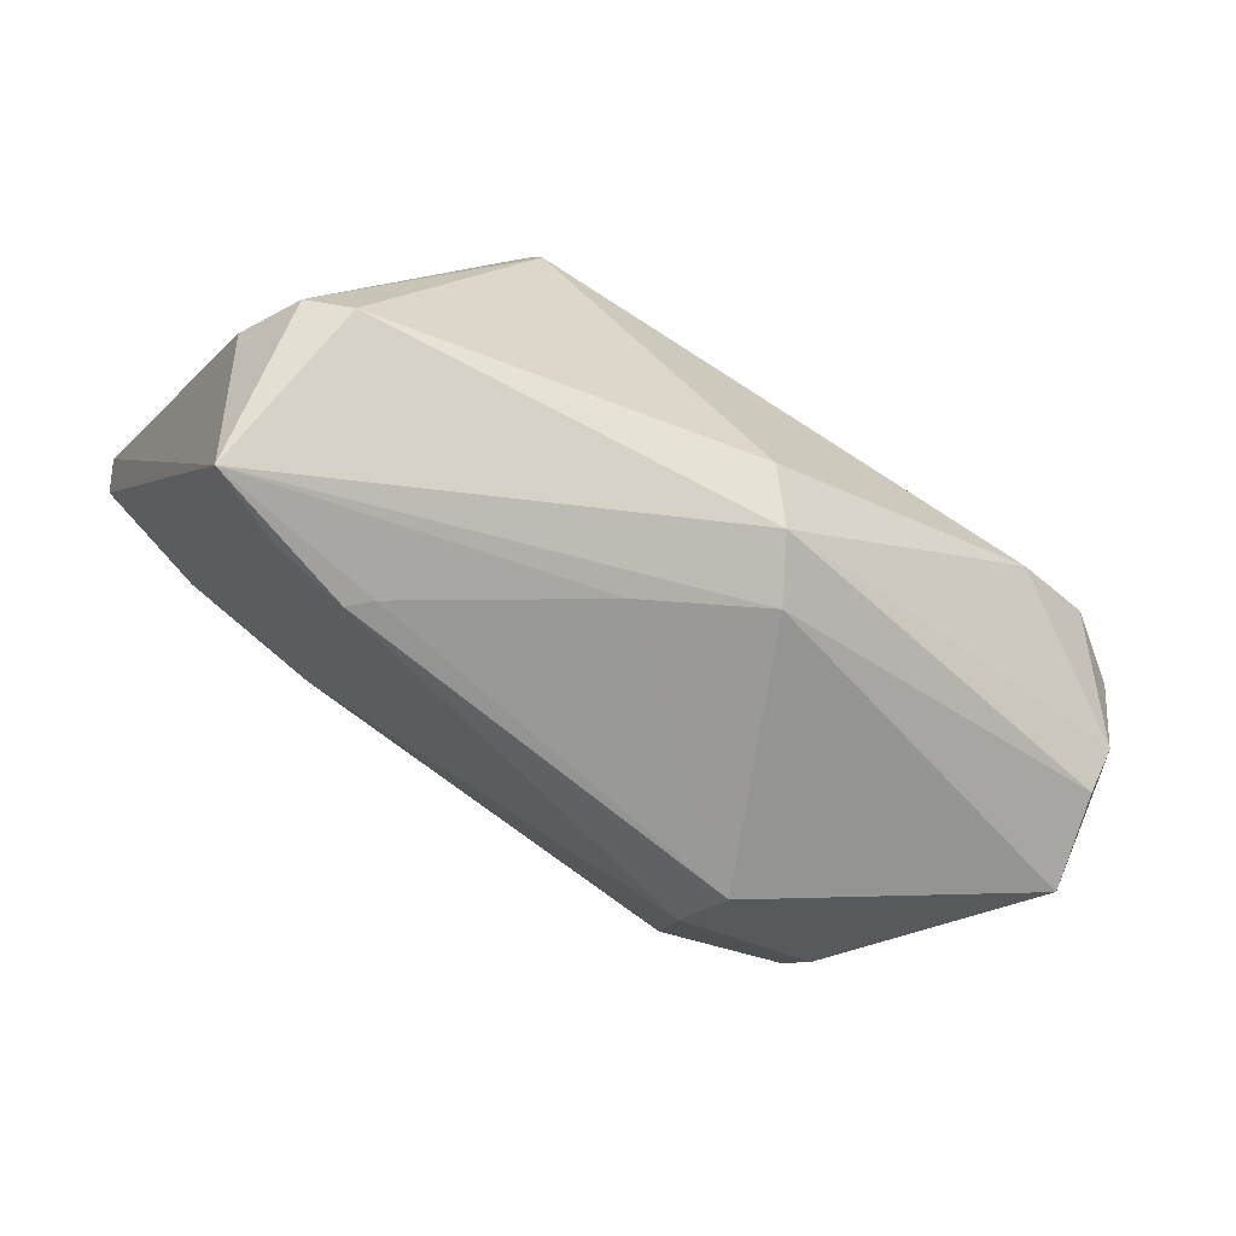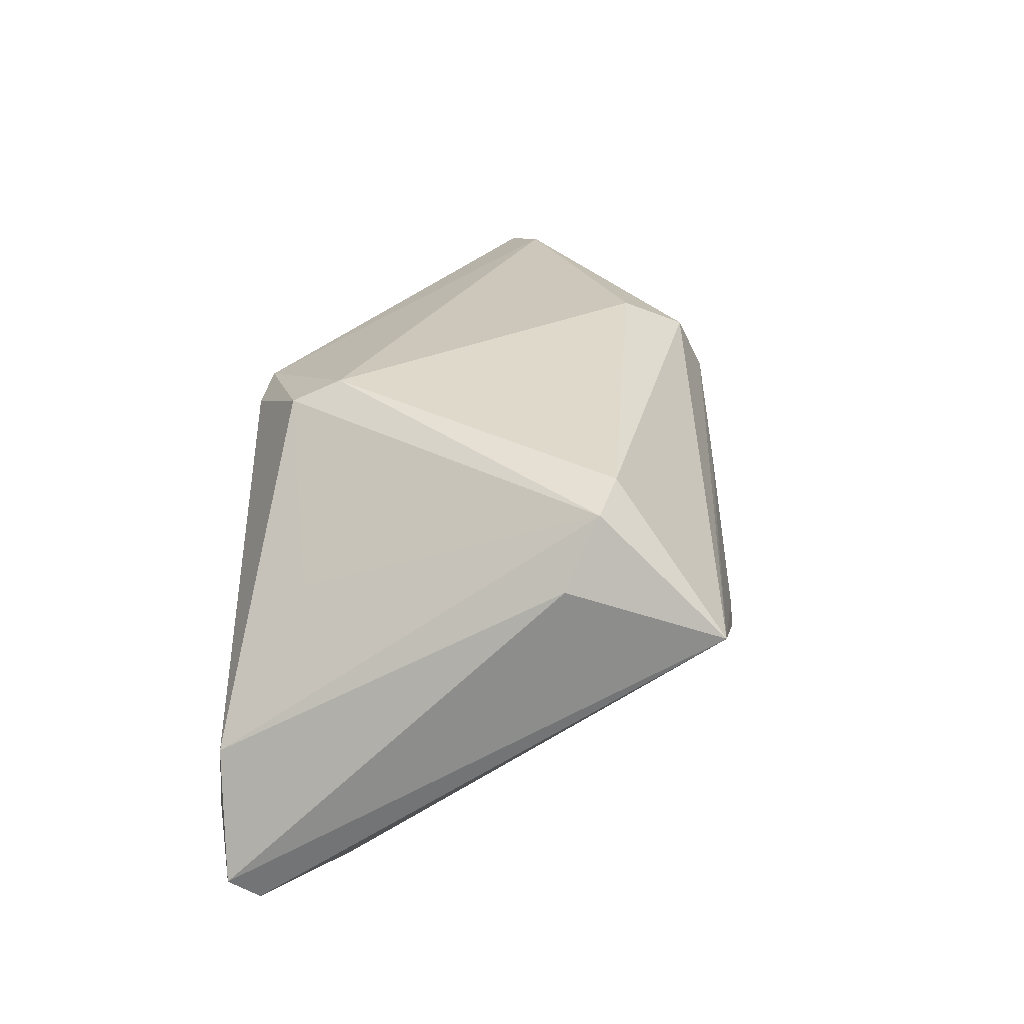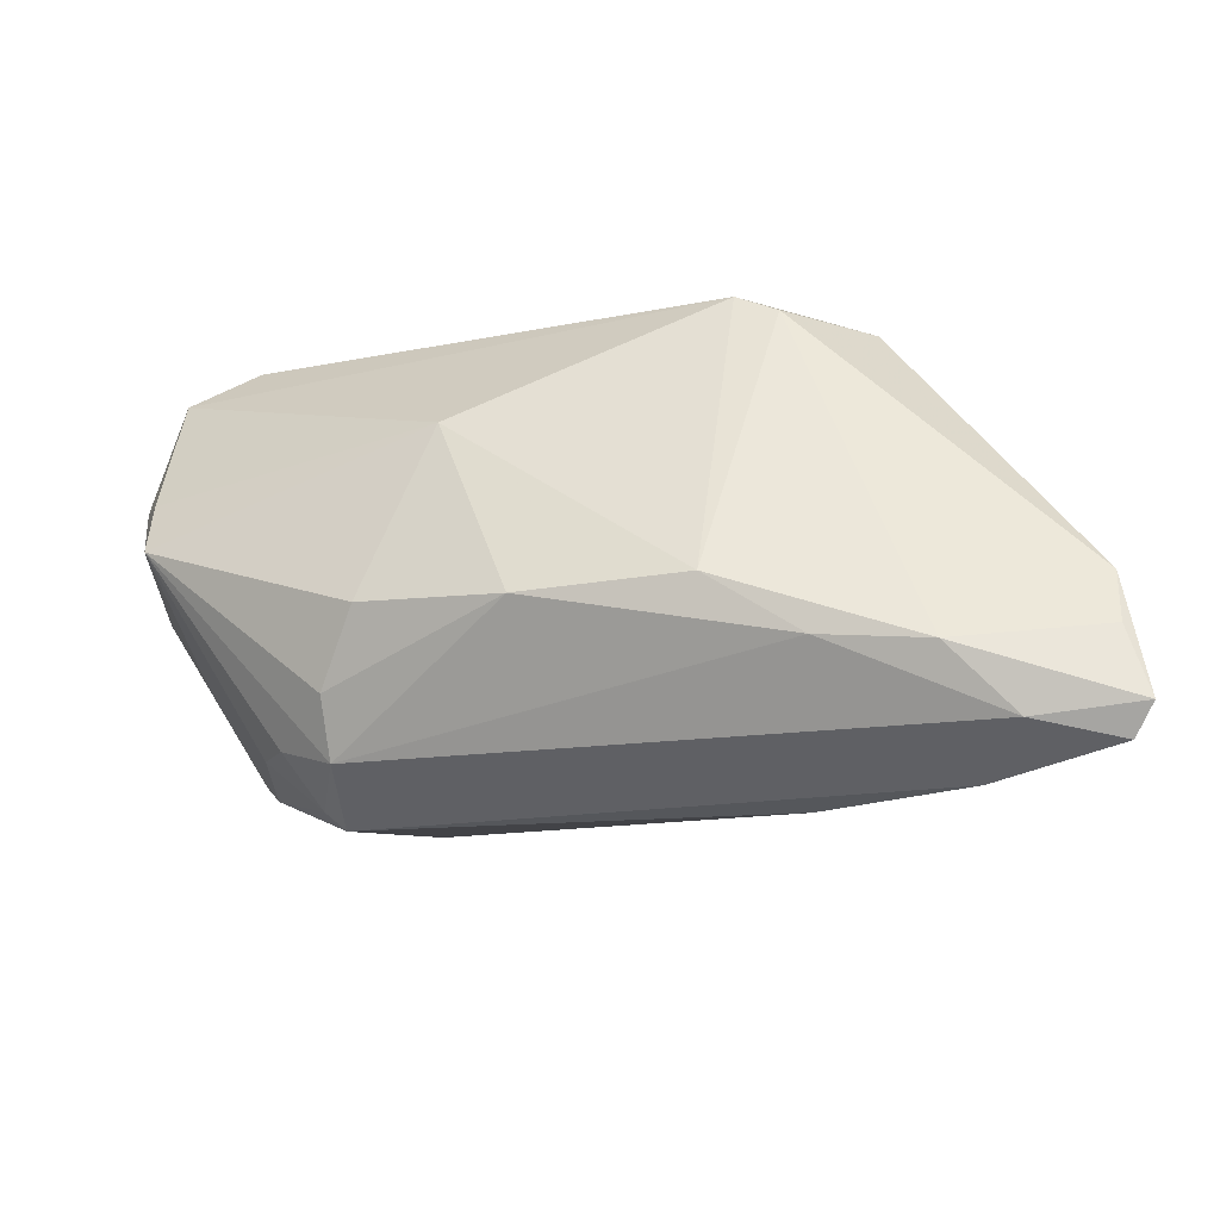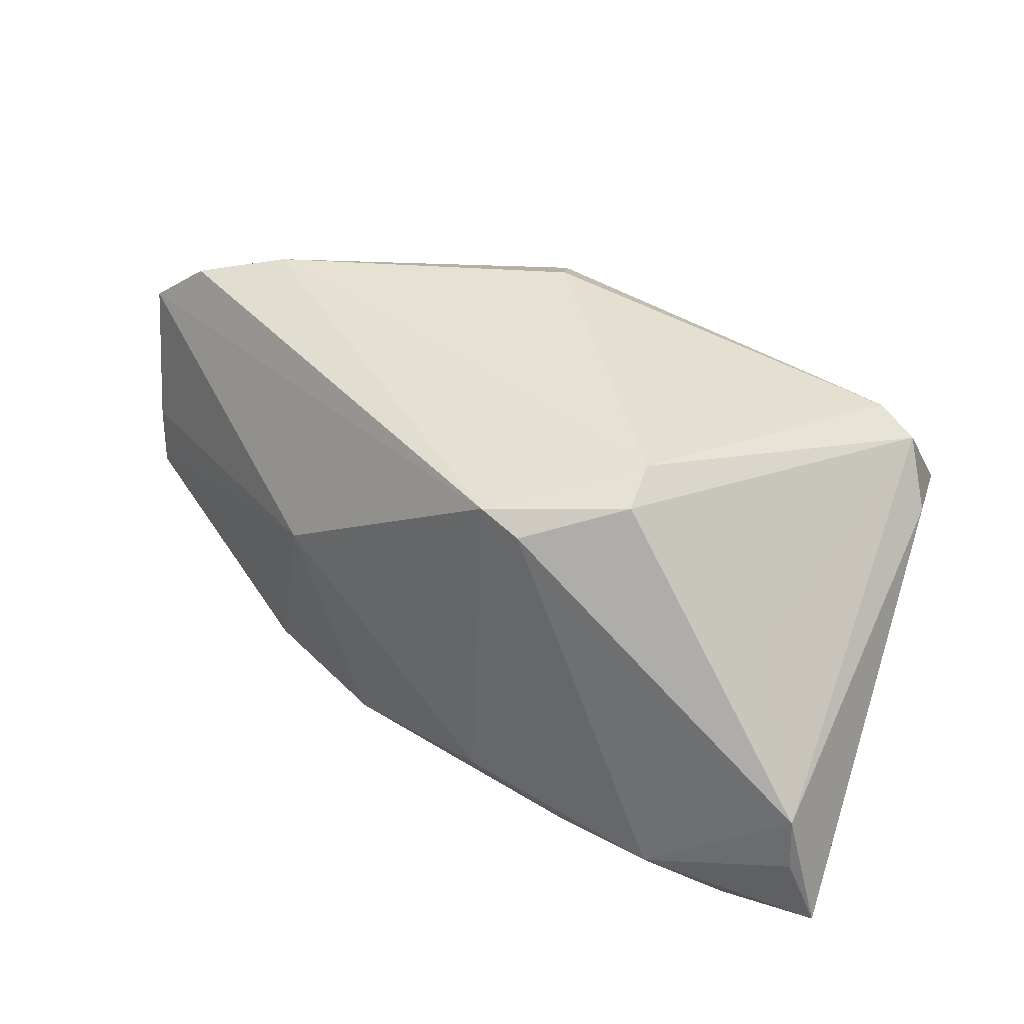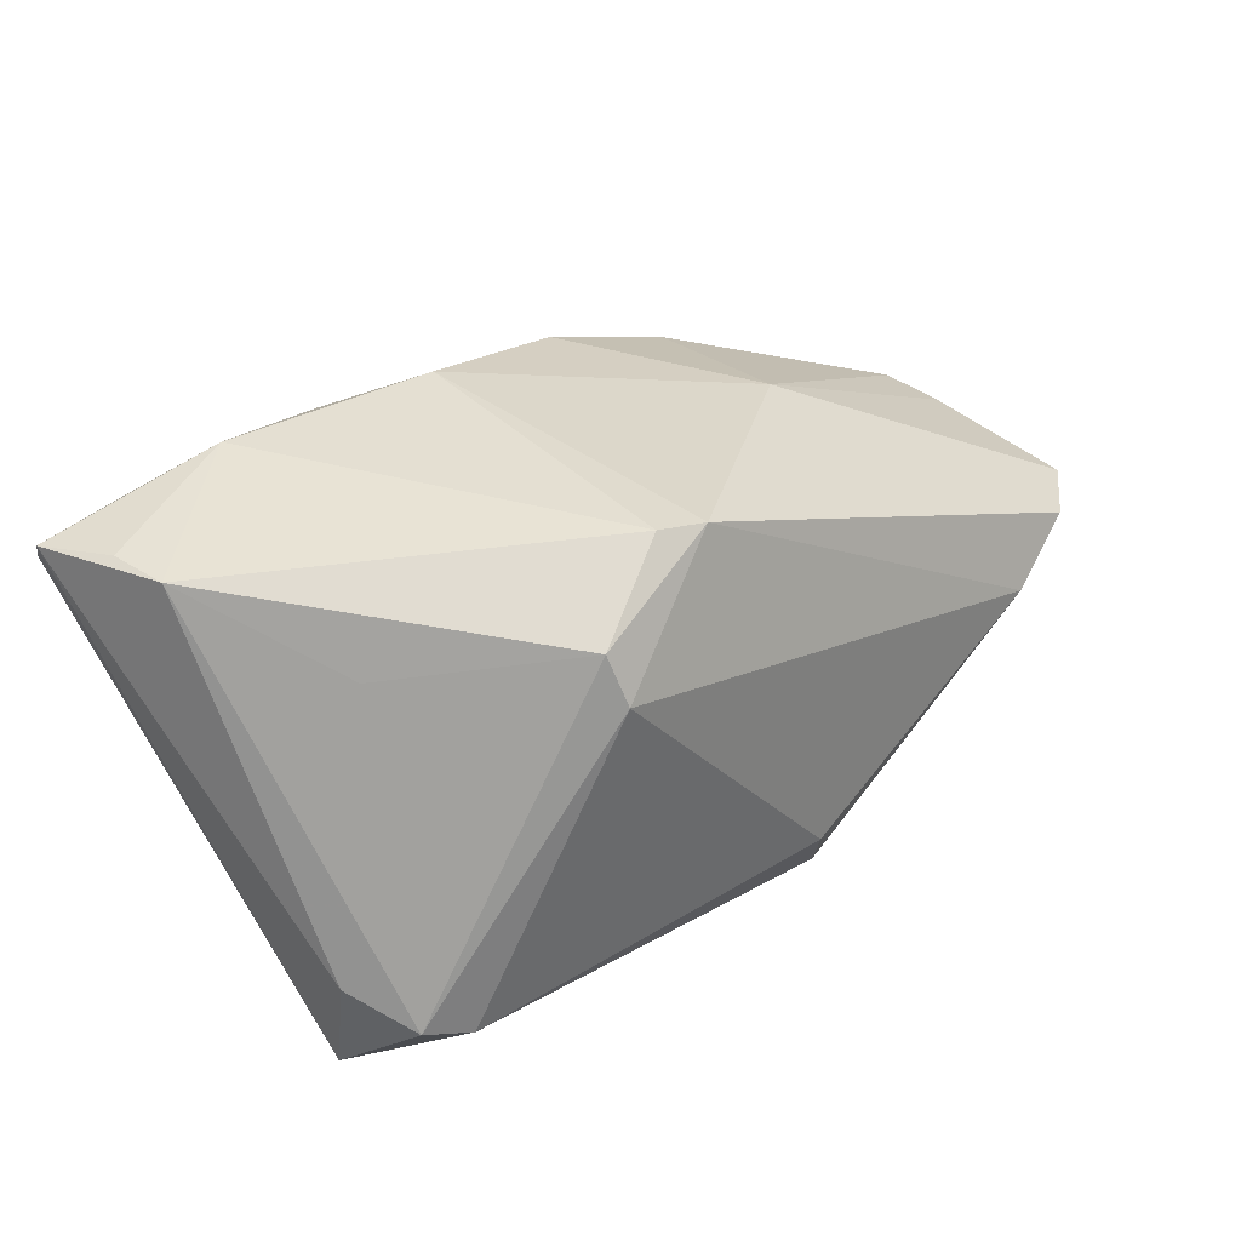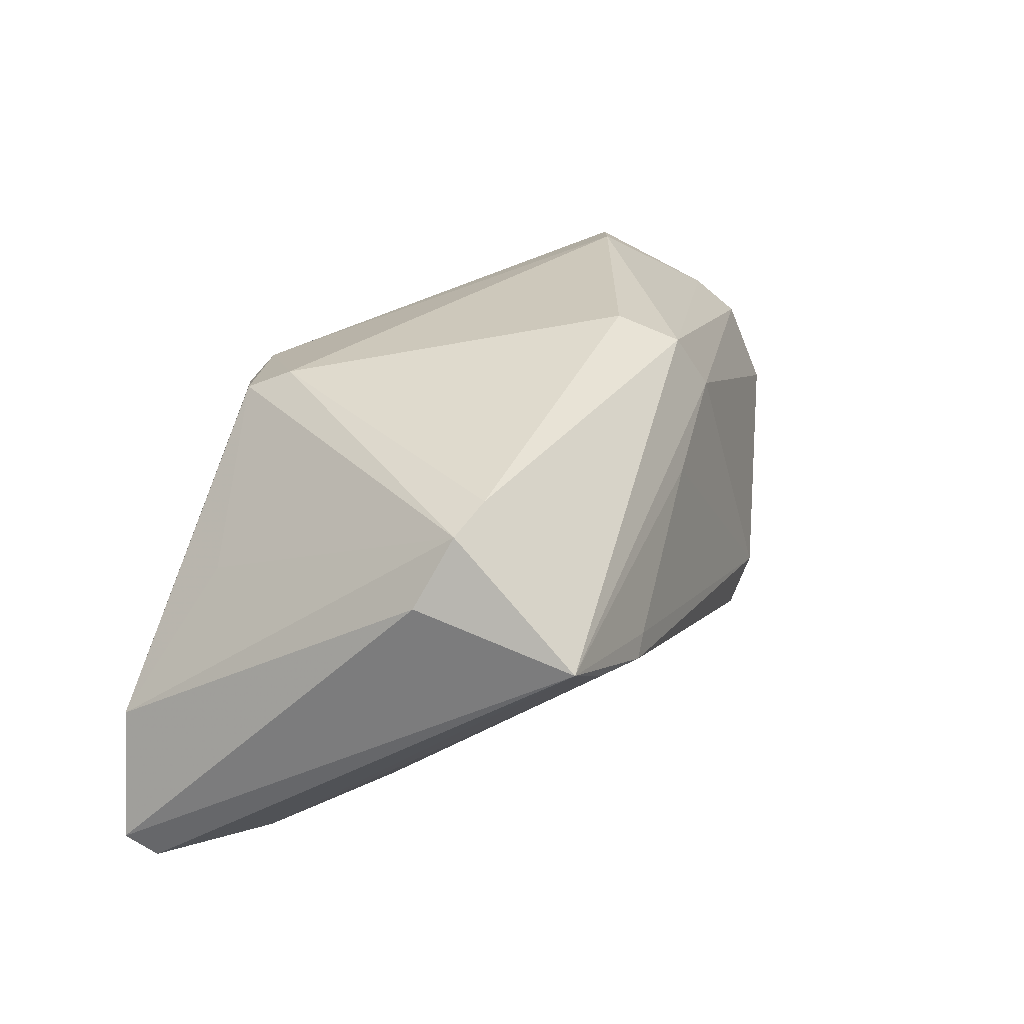
<metadata>
{"format":"obj","ext":"obj","renderer":"f3d","projection":"perspective","resolution":1024,"background":"white","views":[{"elev":-64.6,"azim":146.7,"up":"+Z"},{"elev":20.0,"azim":96.3,"up":"+Y"},{"elev":52.2,"azim":5.7,"up":"+Z"},{"elev":34.3,"azim":27.8,"up":"+Y"},{"elev":37.0,"azim":132.2,"up":"+Z"},{"elev":22.3,"azim":114.0,"up":"+Y"}]}
</metadata>
<code>
v -0.04901 0.02783 0.003621
v -0.03723 -0.02495 0.0004433
v 0.04961 -0.01197 0.02714
v -0.04189 -0.01873 -0.01666
v 0.04041 0.005297 0.01855
v -0.022 -0.01689 -0.02733
v -0.01044 0.01948 -0.02617
v 0.01338 0.01945 0.02929
v 0.02813 -0.002431 -0.03168
v -0.03984 -0.02149 -0.01517
v 0.03154 -0.02424 0.02929
v 0.05155 -0.02992 0.02268
v -0.02276 0.004449 0.02341
v -0.04024 -0.02207 -0.006165
v -0.04952 -0.01011 -0.01064
v 0.05314 -0.02726 0.02609
v 0.05011 0.009839 -0.01296
v -0.006514 0.0262 -0.02338
v 0.01878 -0.02382 0.0277
v -0.02935 -0.03109 -0.004906
v 0.02481 0.02321 0.02247
v 0.02571 -0.0001961 -0.03135
v -0.05594 0.01595 -0.01489
v -0.02444 -0.01085 -0.02912
v 0.007164 -0.0181 0.02929
v -0.05682 0.004078 0.005604
v -0.05862 0.004961 -0.01862
v 0.04627 0.00351 -0.03094
v -0.0122 -0.01931 0.0247
v -0.05634 -0.003313 0.006357
v 0.04046 -0.02965 0.02467
v -0.003362 0.02947 -0.01636
v 0.02108 -0.03029 0.005391
v -0.03212 -0.02378 0.01045
v -0.05996 0.009225 -0.00228
v -0.02915 -0.01712 0.0182
v -0.05706 0.02206 0.003038
v 0.04996 -0.01885 0.02724
v 0.02413 0.02574 0.01681
v -0.0384 0.0301 -0.0009108
v -0.0306 -0.029 0.004993
v 0.04179 0.02051 -0.01796
v -0.03191 -0.02976 -0.003536
v 0.00821 0.02167 0.02864
v 0.04672 0.0178 -0.0165
v 0.03704 -0.0009536 -0.03031
v -0.05712 0.01946 -0.008938
v 0.003958 0.01259 -0.02817
v 0.03785 -0.03109 0.0143
f 8 3 21
f 33 20 6
f 11 3 8
f 8 25 11
f 27 23 7
f 32 39 42
f 5 21 3
f 35 27 30
f 1 37 44
f 8 21 44
f 44 21 39
f 44 25 8
f 40 39 32
f 40 44 39
f 1 44 40
f 49 28 12
f 20 33 49
f 28 49 46
f 46 49 33
f 6 20 10
f 10 4 6
f 17 3 16
f 16 28 17
f 12 28 16
f 29 41 19
f 19 25 29
f 19 11 25
f 27 7 24
f 6 4 24
f 24 4 27
f 28 7 18
f 18 42 28
f 32 42 18
f 18 7 23
f 18 40 32
f 17 28 45
f 28 42 45
f 21 5 45
f 39 21 45
f 45 42 39
f 45 3 17
f 45 5 3
f 27 4 15
f 15 30 27
f 4 10 15
f 41 30 2
f 13 44 37
f 30 36 13
f 13 36 29
f 29 25 13
f 25 44 13
f 1 40 47
f 47 37 1
f 47 18 23
f 40 18 47
f 47 23 27
f 47 27 35
f 35 37 47
f 31 41 20
f 20 49 31
f 31 49 12
f 31 19 41
f 11 19 31
f 12 16 31
f 31 16 11
f 3 11 38
f 38 16 3
f 11 16 38
f 34 30 41
f 34 36 30
f 34 41 29
f 29 36 34
f 30 15 14
f 14 15 10
f 14 2 30
f 20 41 43
f 41 2 43
f 2 14 43
f 43 10 20
f 43 14 10
f 26 13 37
f 30 13 26
f 26 37 35
f 35 30 26
f 48 24 7
f 48 22 24
f 48 7 28
f 28 22 48
f 28 46 9
f 9 22 28
f 9 33 6
f 9 46 33
f 6 24 9
f 24 22 9

</code>
